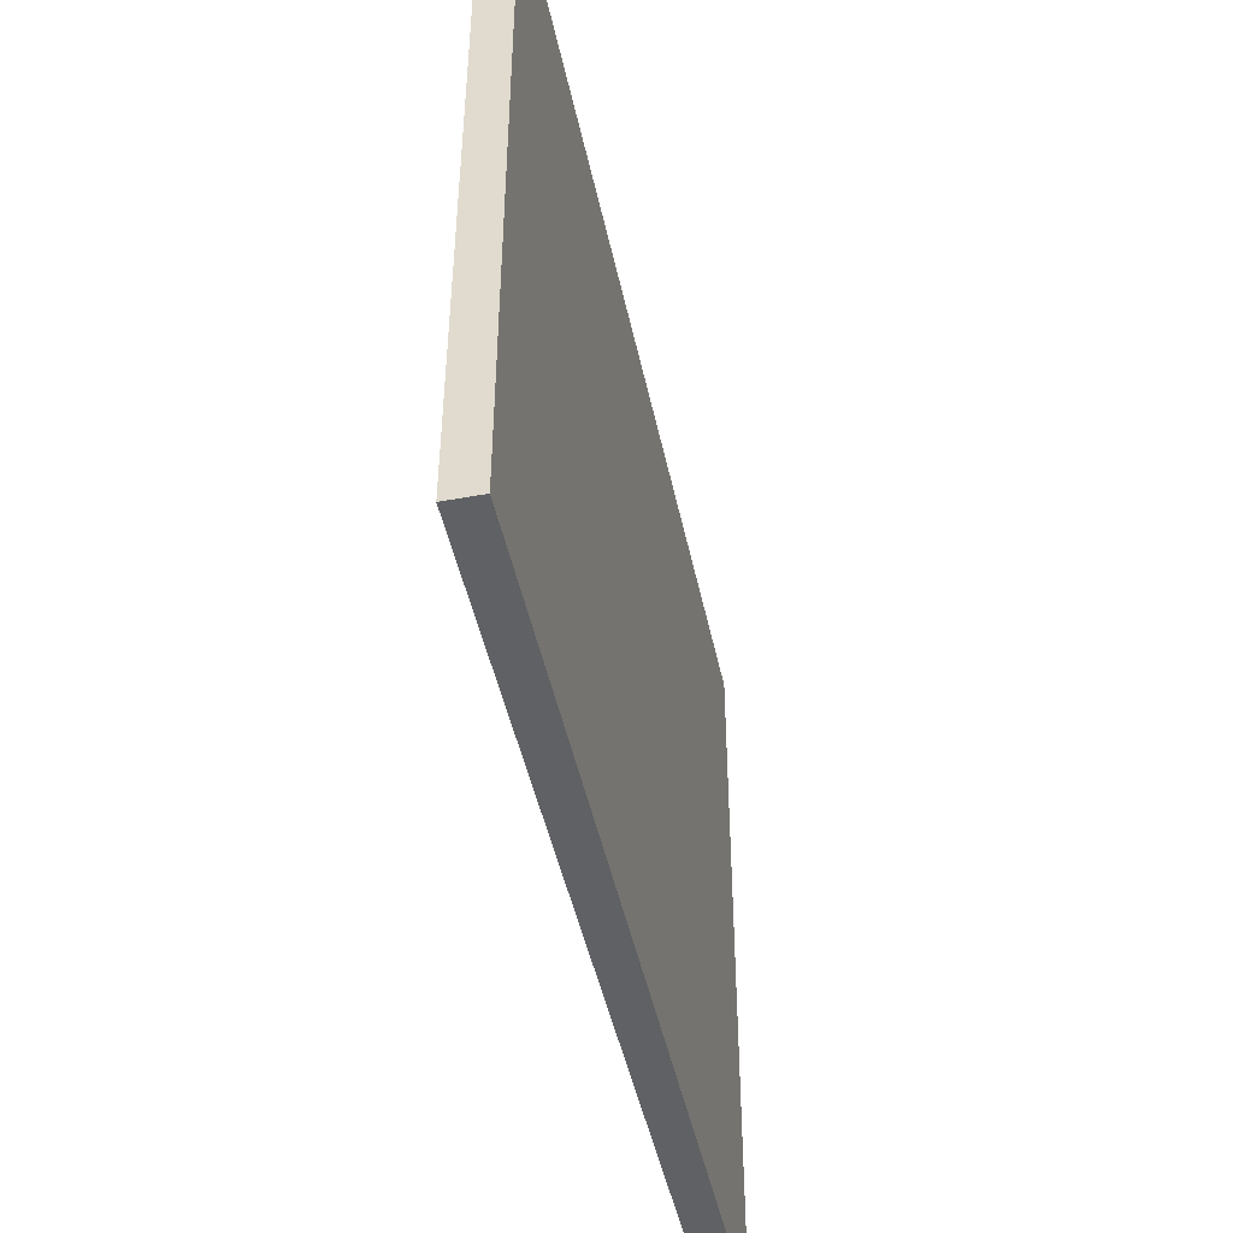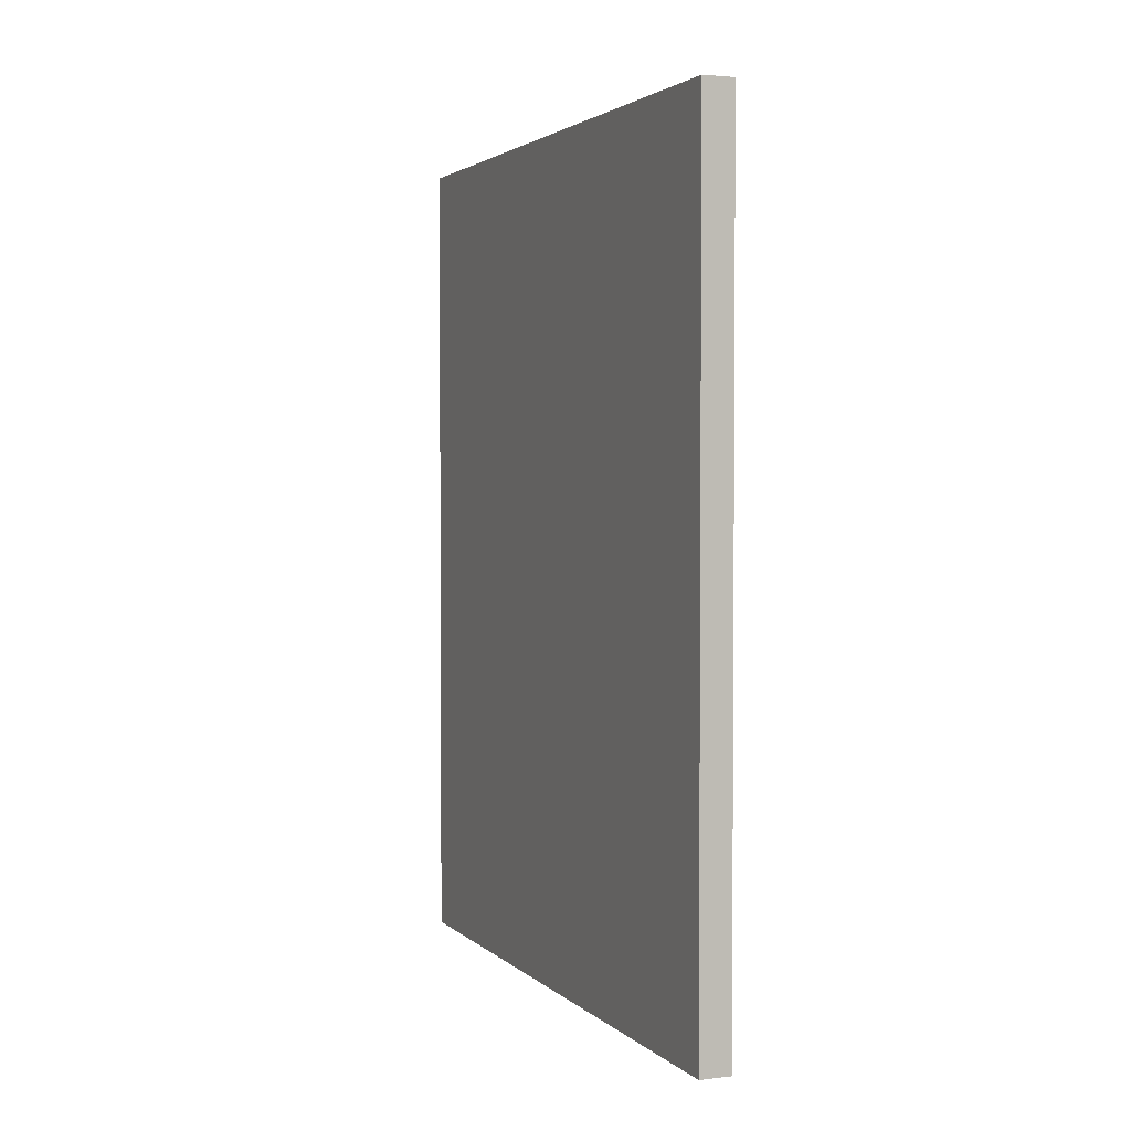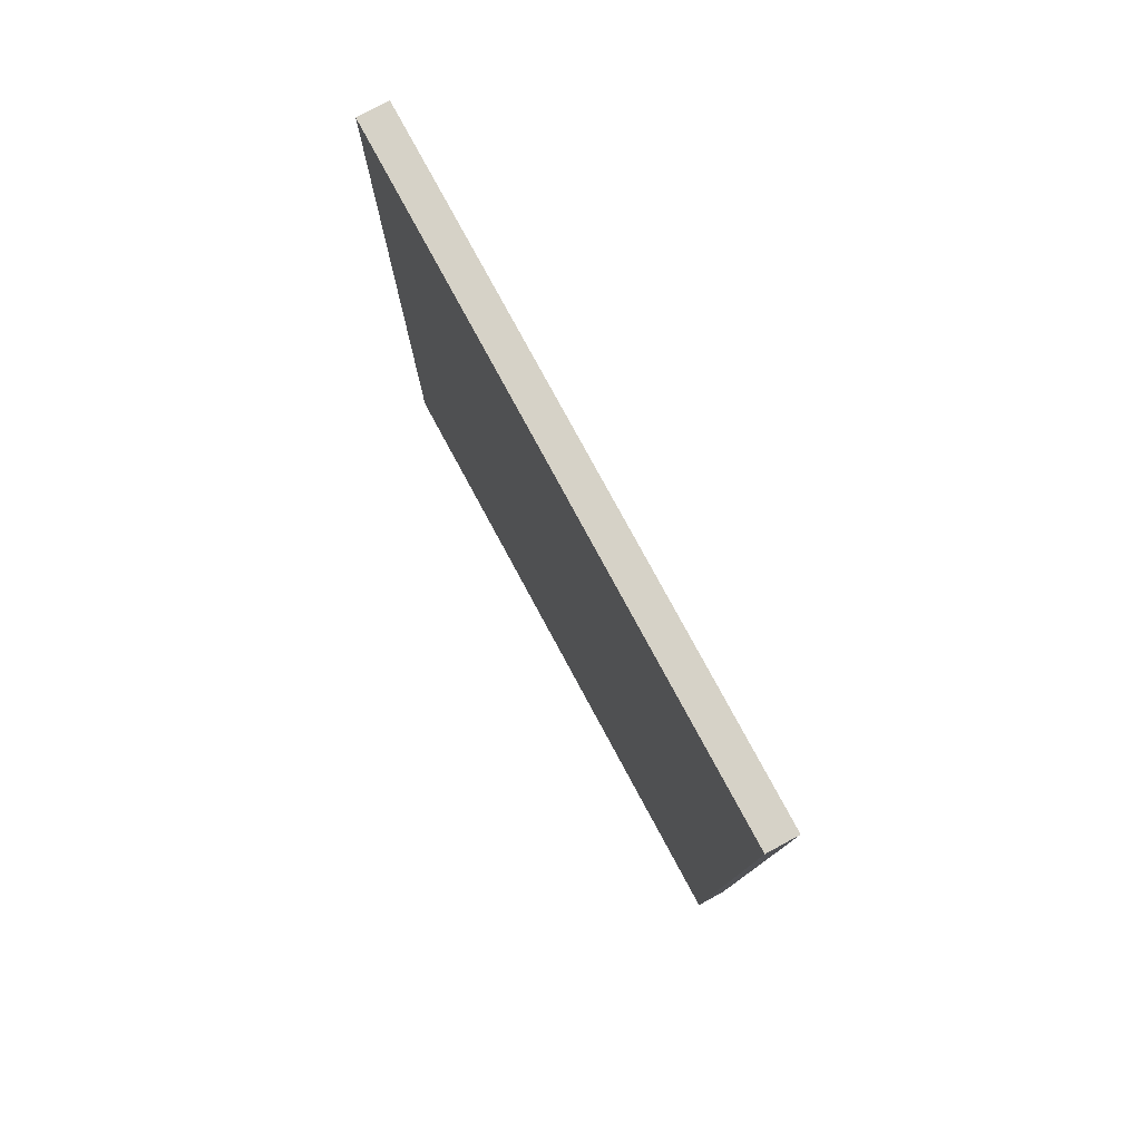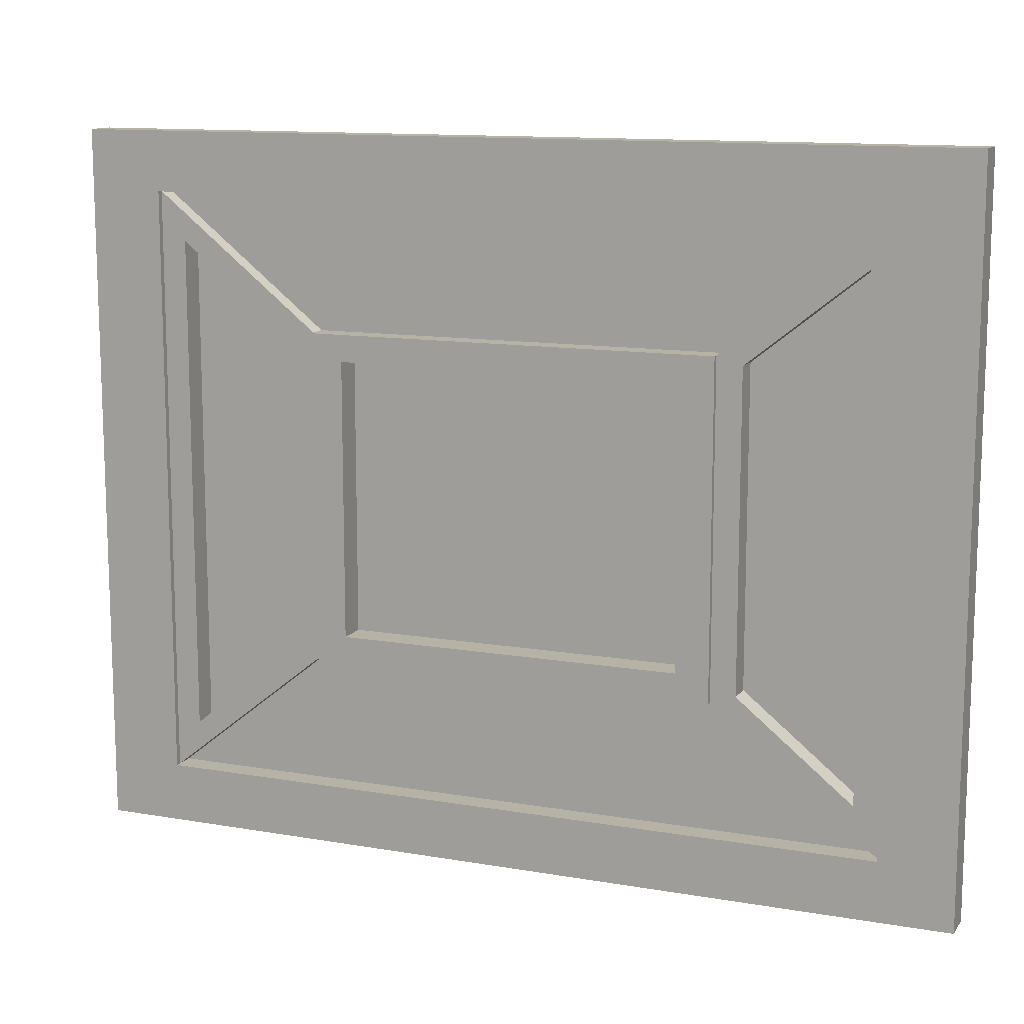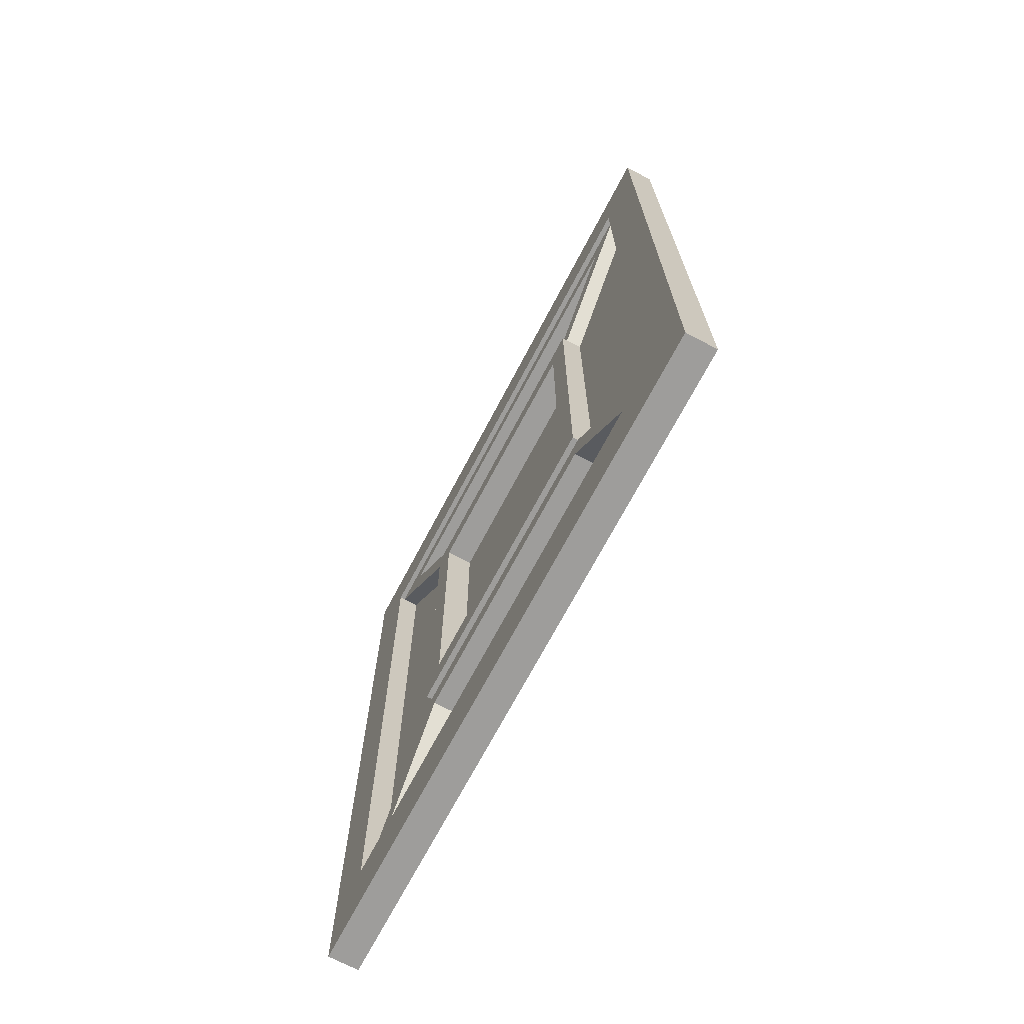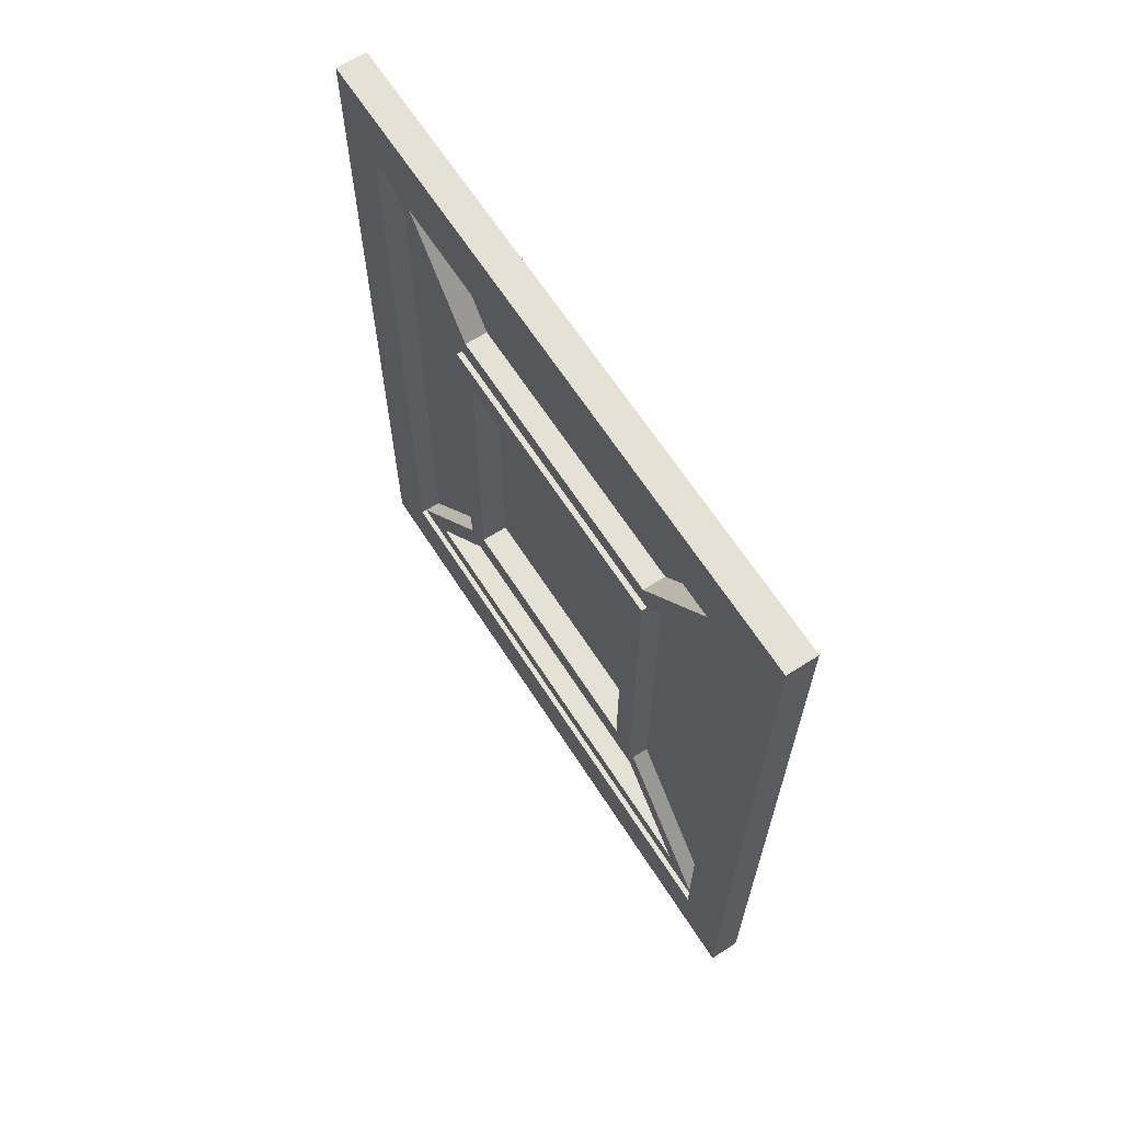
<metadata>
{"format":"obj","ext":"obj","renderer":"f3d","projection":"perspective","resolution":1024,"background":"white","views":[{"elev":-46.6,"azim":-168.1,"up":"+Z"},{"elev":2.6,"azim":-22.1,"up":"+Y"},{"elev":78.5,"azim":-28.4,"up":"+Y"},{"elev":12.3,"azim":112.1,"up":"+Z"},{"elev":-70.6,"azim":152.2,"up":"+Y"},{"elev":64.9,"azim":147.3,"up":"+Y"}]}
</metadata>
<code>
o Cube
v -0.06835 9.006 -4.027
v -0.06835 -1.076 -4.027
v -0.06835 9.006 4.065
v -0.06835 -1.076 4.065
v 0.1488 6.293 -1.849
v 0.1488 1.637 -1.849
v 0.1488 6.293 1.887
v 0.1488 1.637 1.887
v 0.1488 -1.076 -4.027
v 0.1488 -1.076 4.065
v 0.1488 9.006 4.065
v 0.1488 9.006 -4.027
v 0.1488 -0.2361 -3.353
v 0.1488 -0.2361 3.391
v 0.1488 8.166 3.391
v 0.1488 8.166 -3.353
v -0.1836 2.793 -0.9218
v -0.1836 2.793 0.9595
v -0.1836 5.137 0.9595
v -0.1836 5.137 -0.9218
v 0.1488 -0.6095 -3.653
v 0.1488 -0.6095 3.69
v 0.1488 8.539 3.69
v 0.1488 8.539 -3.653
v 0.1488 2.01 -1.55
v 0.1488 2.01 1.587
v 0.1488 5.919 1.587
v 0.1488 5.919 -1.55
v 0.08132 0.04771 2.841
v 0.08132 1.353 1.793
v 0.08132 1.353 -1.755
v 0.08132 0.04771 -2.803
v 0.08132 7.882 2.841
v 0.08132 6.576 1.793
v 0.08132 6.576 -1.755
v 0.08132 7.882 -2.803
v -0.2253 9.006 -4.027
v -0.2253 -1.076 -4.027
v -0.2253 9.006 4.065
v -0.2253 -1.076 4.065
v 0.08132 -0.2361 3.391
v 0.08132 1.637 1.887
v 0.08132 1.637 -1.849
v 0.08132 -0.2361 -3.353
v 0.08132 8.166 3.391
v 0.08132 6.293 1.887
v 0.08132 6.293 -1.849
v 0.08132 8.166 -3.353
v -0.2 0.04771 2.841
v -0.2 1.353 1.793
v -0.2 1.353 -1.755
v -0.2 0.04771 -2.803
v -0.2 7.882 2.841
v -0.2 6.576 1.793
v -0.2 6.576 -1.755
v -0.2 7.882 -2.803
v -0.1216 -0.2361 3.391
v -0.1216 1.637 1.887
v -0.1216 1.637 -1.849
v -0.1216 -0.2361 -3.353
v -0.1216 8.166 3.391
v -0.1216 6.293 1.887
v -0.1216 6.293 -1.849
v -0.1216 8.166 -3.353
v -0.1836 2.01 -1.55
v -0.1836 2.01 1.587
v -0.1836 5.919 1.587
v -0.1836 5.919 -1.55
f 12 1 3
f 3 4 10
f 28 27 67
f 2 9 10
f 4 3 39
f 12 9 2
f 21 22 10
f 22 23 11
f 24 21 9
f 23 24 12
f 16 15 45
f 8 7 46
f 7 5 47
f 14 13 44
f 19 18 17
f 27 26 66
f 25 28 68
f 26 25 65
f 13 14 22
f 14 15 23
f 16 13 21
f 15 16 24
f 8 6 25
f 7 8 26
f 6 5 28
f 5 7 27
f 33 34 54
f 48 47 63
f 45 41 57
f 29 32 52
f 15 14 41
f 5 6 43
f 6 8 42
f 13 16 48
f 37 38 40
f 1 2 38
f 2 4 40
f 3 1 37
f 29 30 42
f 32 44 43
f 33 45 46
f 36 35 47
f 32 29 41
f 33 36 48
f 30 31 43
f 35 34 46
f 51 50 49
f 54 55 56
f 30 29 49
f 34 35 55
f 36 33 53
f 35 36 56
f 32 31 51
f 31 30 50
f 58 62 61
f 63 59 60
f 43 44 60
f 47 43 59
f 44 48 64
f 46 45 61
f 41 42 58
f 42 46 62
f 17 18 66
f 18 19 67
f 20 17 65
f 19 20 68
f 12 3 11
f 3 10 11
f 28 67 68
f 2 10 4
f 4 39 40
f 12 2 1
f 21 10 9
f 22 11 10
f 24 9 12
f 23 12 11
f 16 45 48
f 8 46 42
f 7 47 46
f 14 44 41
f 19 17 20
f 27 66 67
f 25 68 65
f 26 65 66
f 13 22 21
f 14 23 22
f 16 21 24
f 15 24 23
f 8 25 26
f 7 26 27
f 6 28 25
f 5 27 28
f 33 54 53
f 48 63 64
f 45 57 61
f 29 52 49
f 15 41 45
f 5 43 47
f 6 42 43
f 13 48 44
f 37 40 39
f 1 38 37
f 2 40 38
f 3 37 39
f 29 42 41
f 32 43 31
f 33 46 34
f 36 47 48
f 32 41 44
f 33 48 45
f 30 43 42
f 35 46 47
f 51 49 52
f 54 56 53
f 30 49 50
f 34 55 54
f 36 53 56
f 35 56 55
f 32 51 52
f 31 50 51
f 58 61 57
f 63 60 64
f 43 60 59
f 47 59 63
f 44 64 60
f 46 61 62
f 41 58 57
f 42 62 58
f 17 66 65
f 18 67 66
f 20 65 68
f 19 68 67

</code>
